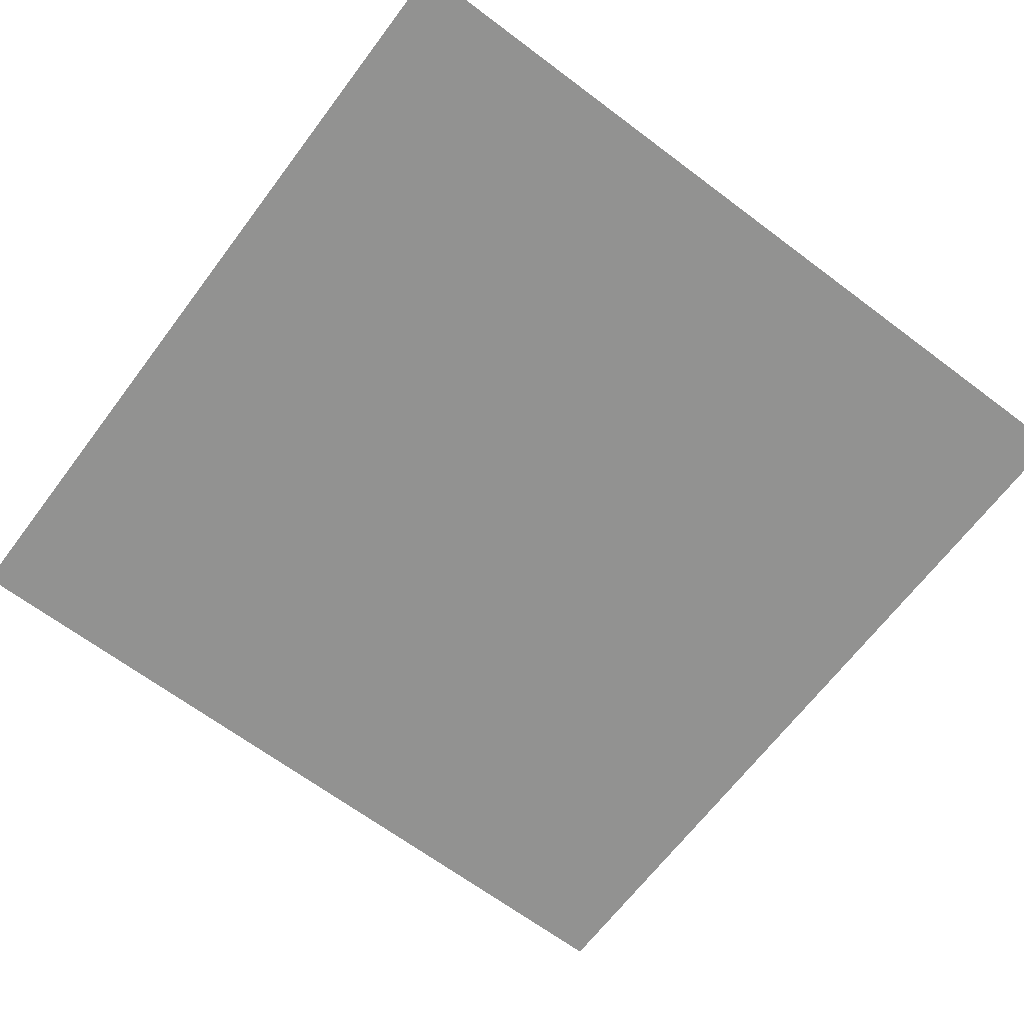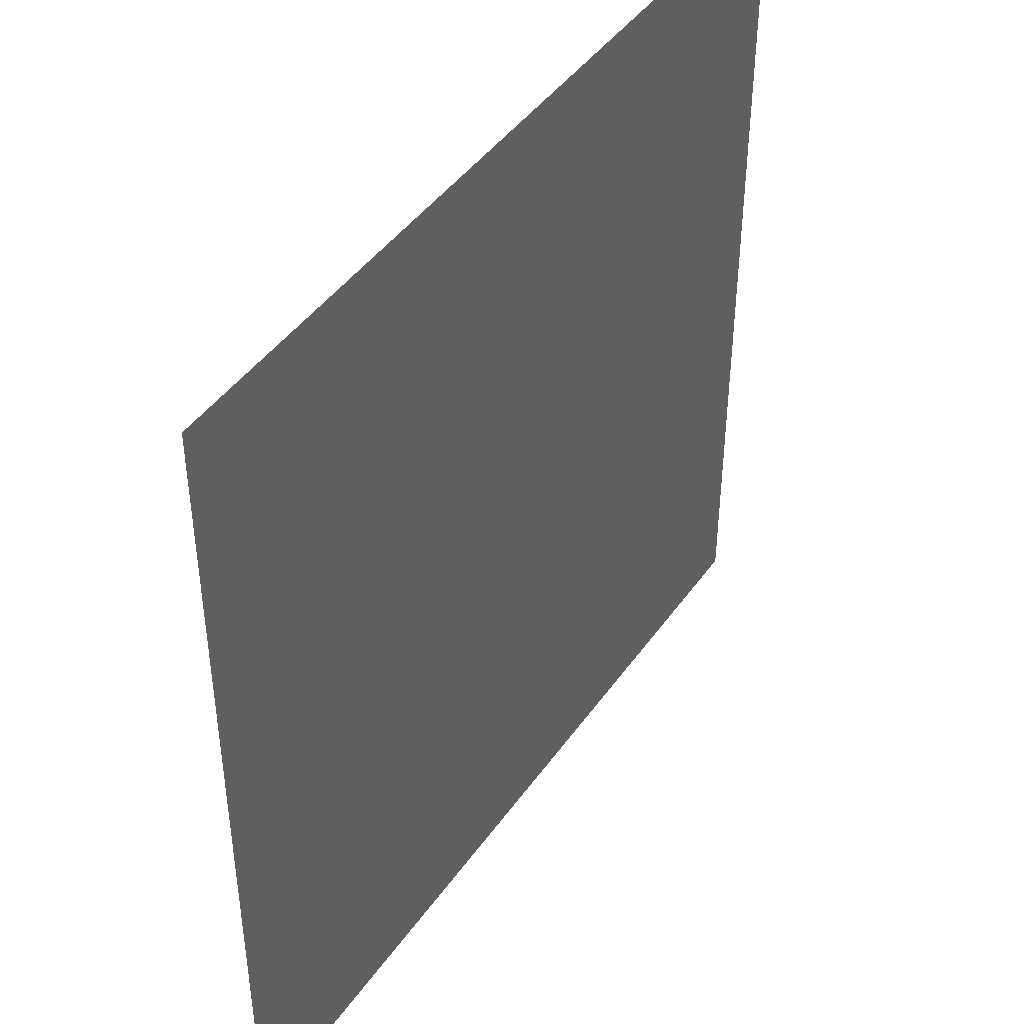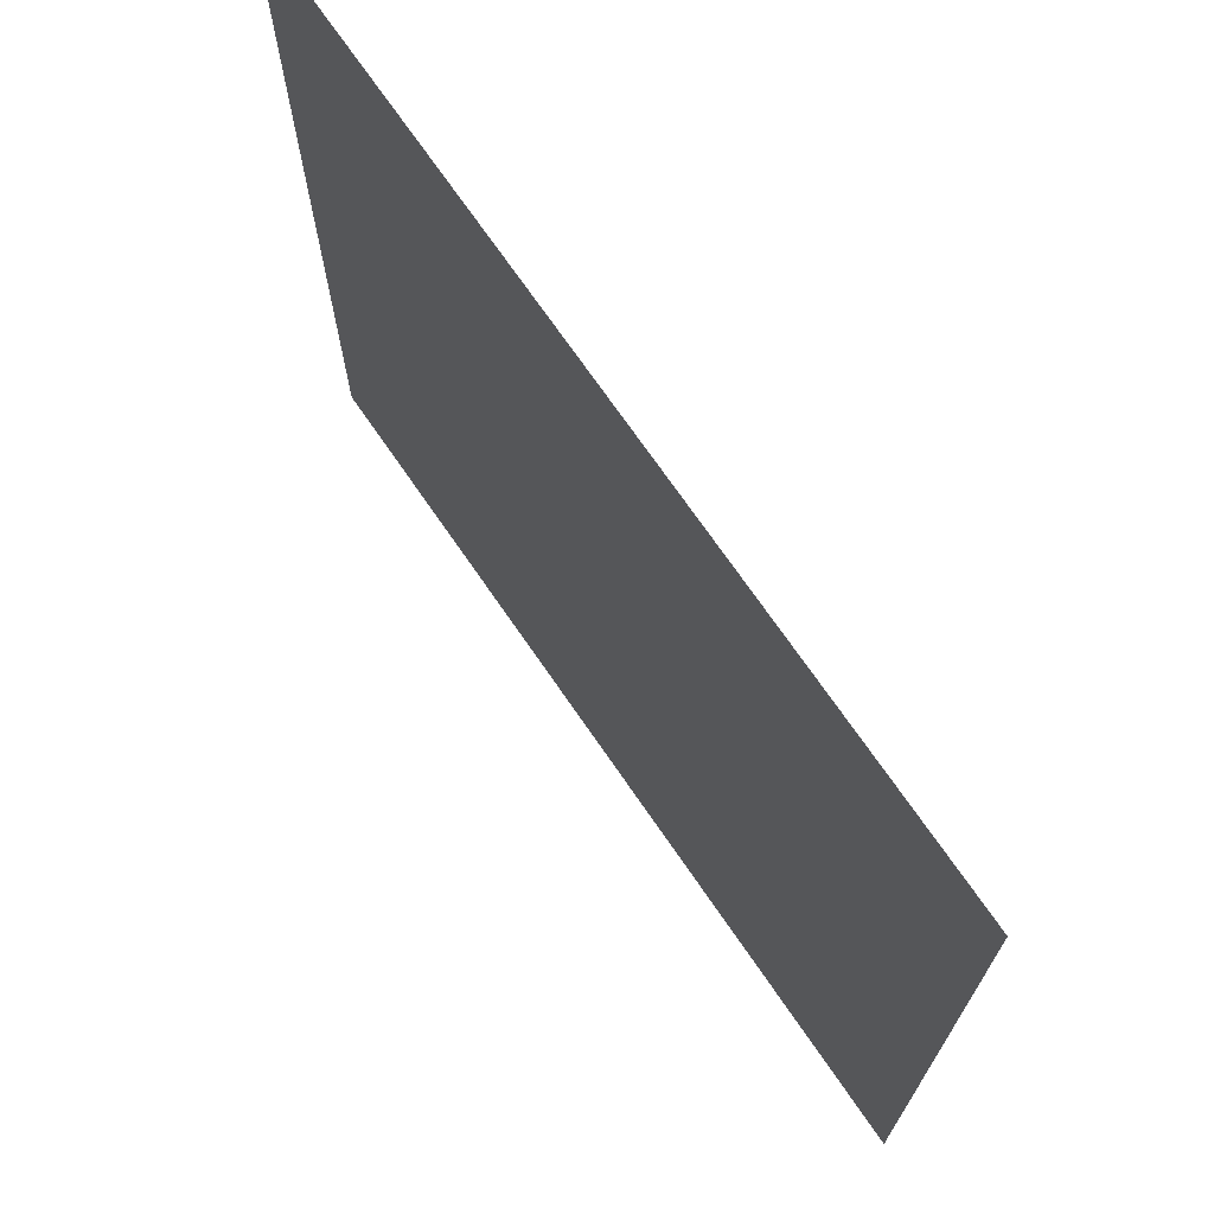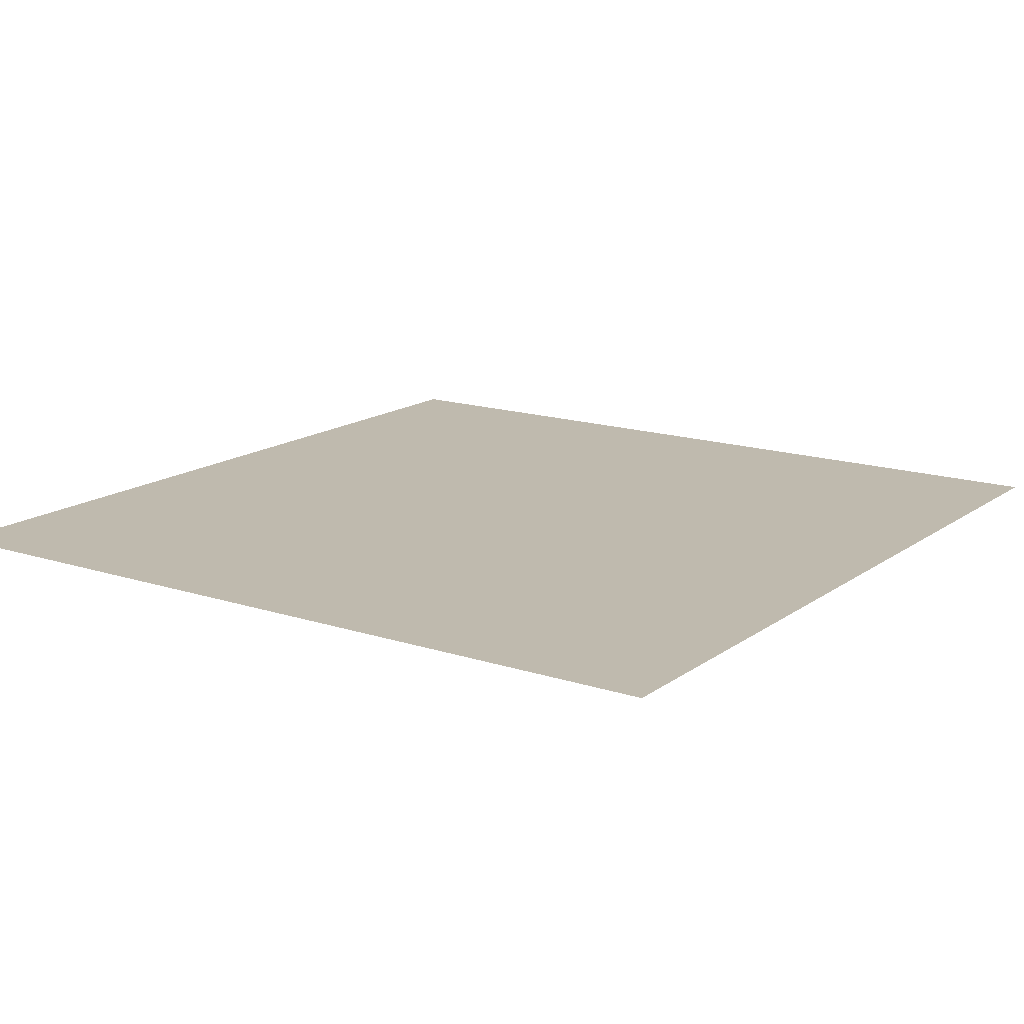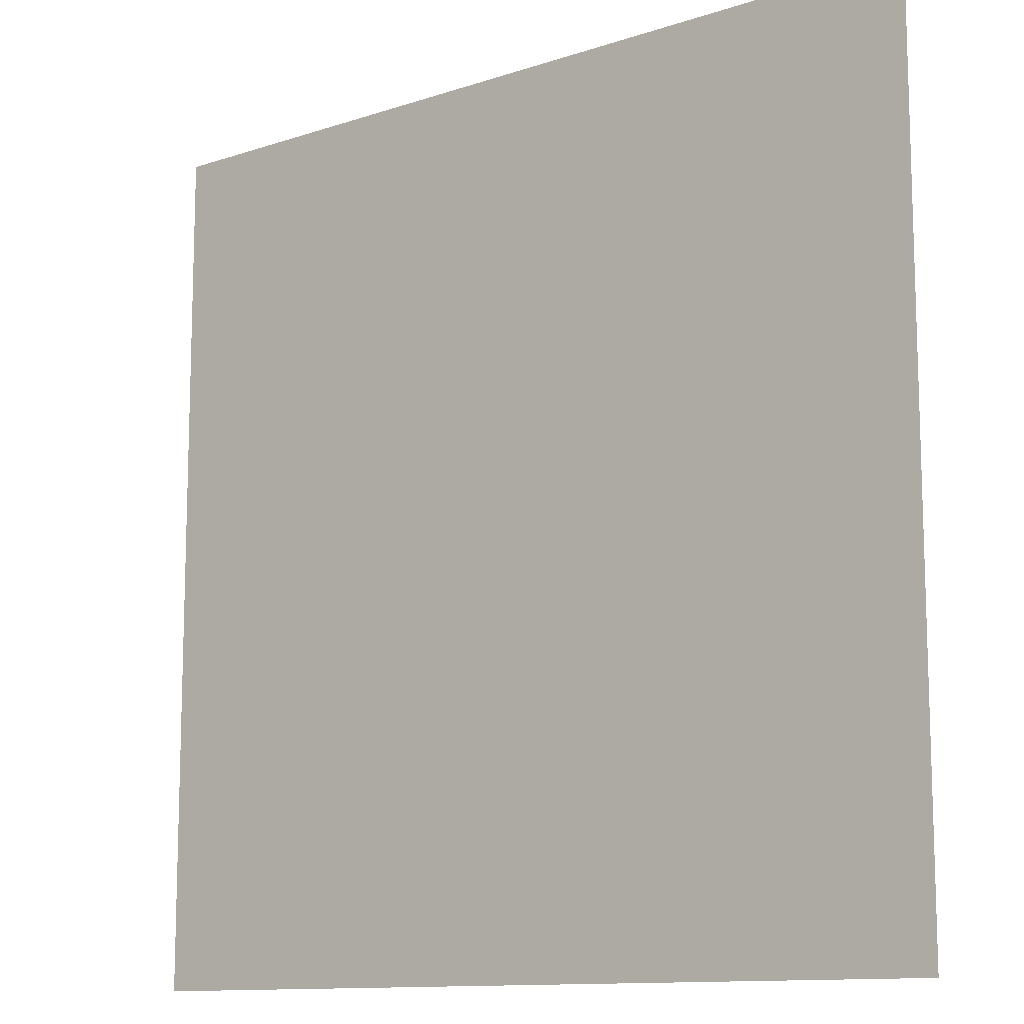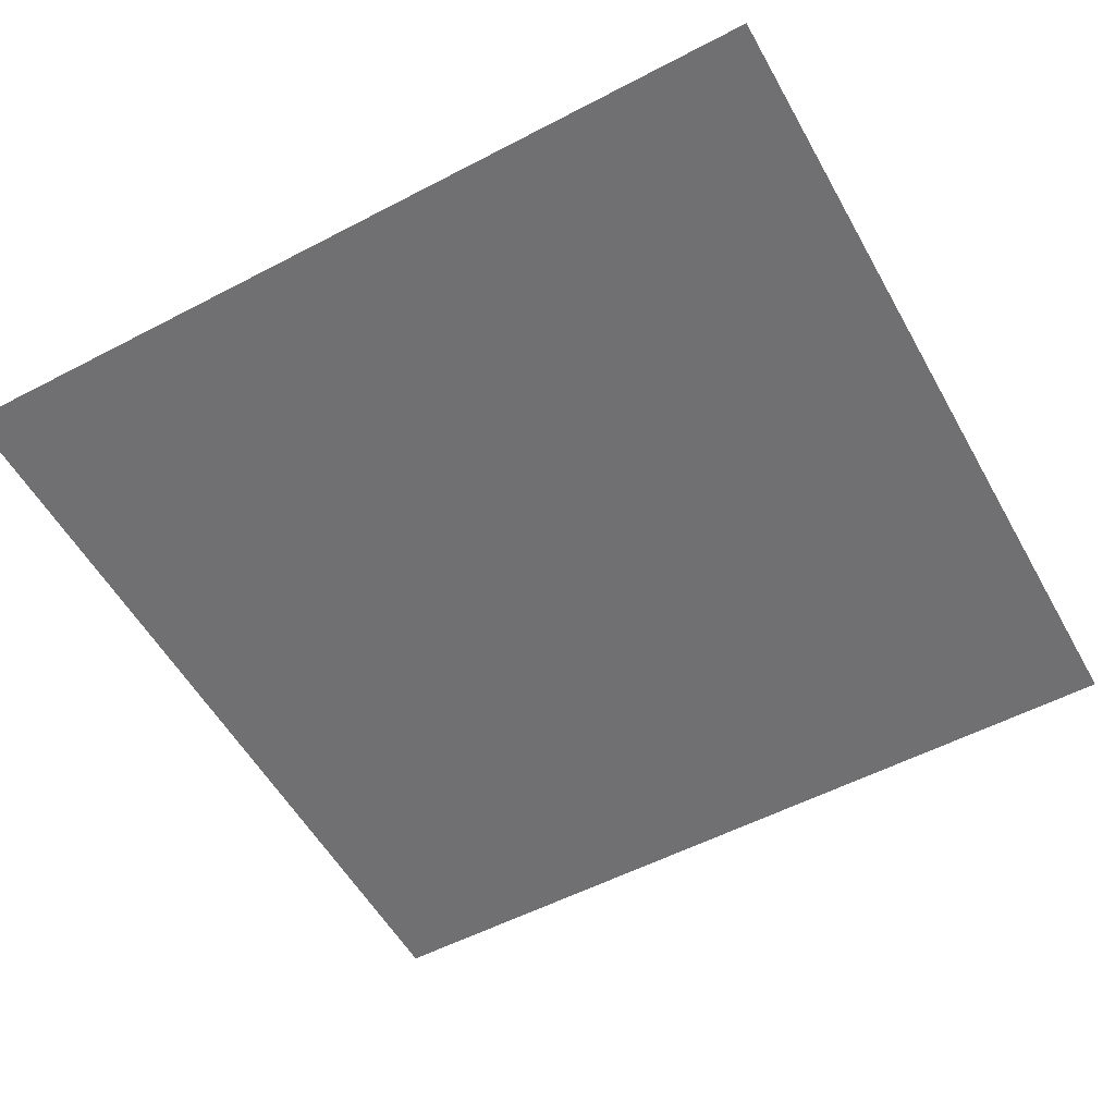
<metadata>
{"format":"obj","ext":"obj","renderer":"f3d","projection":"perspective","resolution":1024,"background":"white","views":[{"elev":-66.3,"azim":53.0,"up":"+Z"},{"elev":44.3,"azim":122.8,"up":"+Y"},{"elev":71.6,"azim":-124.5,"up":"+Y"},{"elev":15.5,"azim":-55.5,"up":"+Z"},{"elev":-11.8,"azim":38.6,"up":"+Y"},{"elev":-55.0,"azim":118.9,"up":"+Z"}]}
</metadata>
<code>
o AlarmClockButton_27_AlarmClockButton_27_1_GeomSubset_0
v 0.0005 -0.000501 -0.3134
v -0.0005 -0.000501 -0.3134
v 0.0005 0.000501 -0.3134
v -0.0005 0.000501 -0.3134
v 0.0005 -0.000501 -0.3134
v -0.0005 -0.000501 -0.3134
v 0.0005 0.000501 -0.3134
v -0.0005 0.000501 -0.3134
v 0.0005 -0.000501 -0.3134
v -0.0005 -0.000501 -0.3134
v 0.0005 0.000501 -0.3134
v -0.0005 0.000501 -0.3134
v 0.0005 -0.000501 -0.3134
v -0.0005 -0.000501 -0.3134
v 0.0005 0.000501 -0.3134
v -0.0005 0.000501 -0.3134
v 0.0005 -0.000501 -0.3134
v -0.0005 -0.000501 -0.3134
v 0.0005 0.000501 -0.3134
v -0.0005 0.000501 -0.3134
v 0.05801 -0.01599 0.05342
v 0.05511 -0.01863 0.05342
v 0.05511 -0.01599 0.05516
v -0.05511 -0.01599 0.05516
v -0.05511 -0.01863 0.05342
v -0.05801 -0.01599 0.05342
v 0.05801 0.01599 0.05342
v 0.05511 0.01599 0.05516
v 0.05511 0.01863 0.05342
v -0.05511 0.01863 0.05342
v -0.05511 0.01599 0.05516
v -0.05801 0.01599 0.05342
v 0.05511 -0.01863 0.0375
v 0.05801 -0.01599 0.0375
v -0.05801 -0.01599 0.0375
v -0.05511 -0.01863 0.0375
v 0.05801 0.01599 0.0375
v 0.05511 0.01863 0.0375
v -0.05511 0.01863 0.0375
v -0.05801 0.01599 0.0375
v 0.03674 0.01863 0.0375
v 0.03674 0.01863 0.05841
v 0.03674 0.01599 0.06016
v 0.03674 -0.01599 0.06016
v 0.03674 -0.01863 0.05841
v 0.03674 -0.01863 0.0375
v 0.01837 0.01863 0.0375
v 0.01837 0.01863 0.06147
v 0.01837 0.01599 0.06321
v 0.01837 -0.01599 0.06321
v 0.01837 -0.01863 0.06147
v 0.01837 -0.01863 0.0375
v 0 0.01863 0.0375
v 0 0.01863 0.06262
v 0 0.01599 0.06436
v 0 -0.01599 0.06436
v 0 -0.01863 0.06262
v 0 -0.01863 0.0375
v -0.01837 0.01863 0.0375
v -0.01837 0.01863 0.06147
v -0.01837 0.01599 0.06321
v -0.01837 -0.01599 0.06321
v -0.01837 -0.01863 0.06147
v -0.01837 -0.01863 0.0375
v -0.03674 0.01863 0.0375
v -0.03674 0.01863 0.05841
v -0.03674 0.01599 0.06016
v -0.03674 -0.01599 0.06016
v -0.03674 -0.01863 0.05841
v -0.03674 -0.01863 0.0375
f 1 2 4 3

</code>
